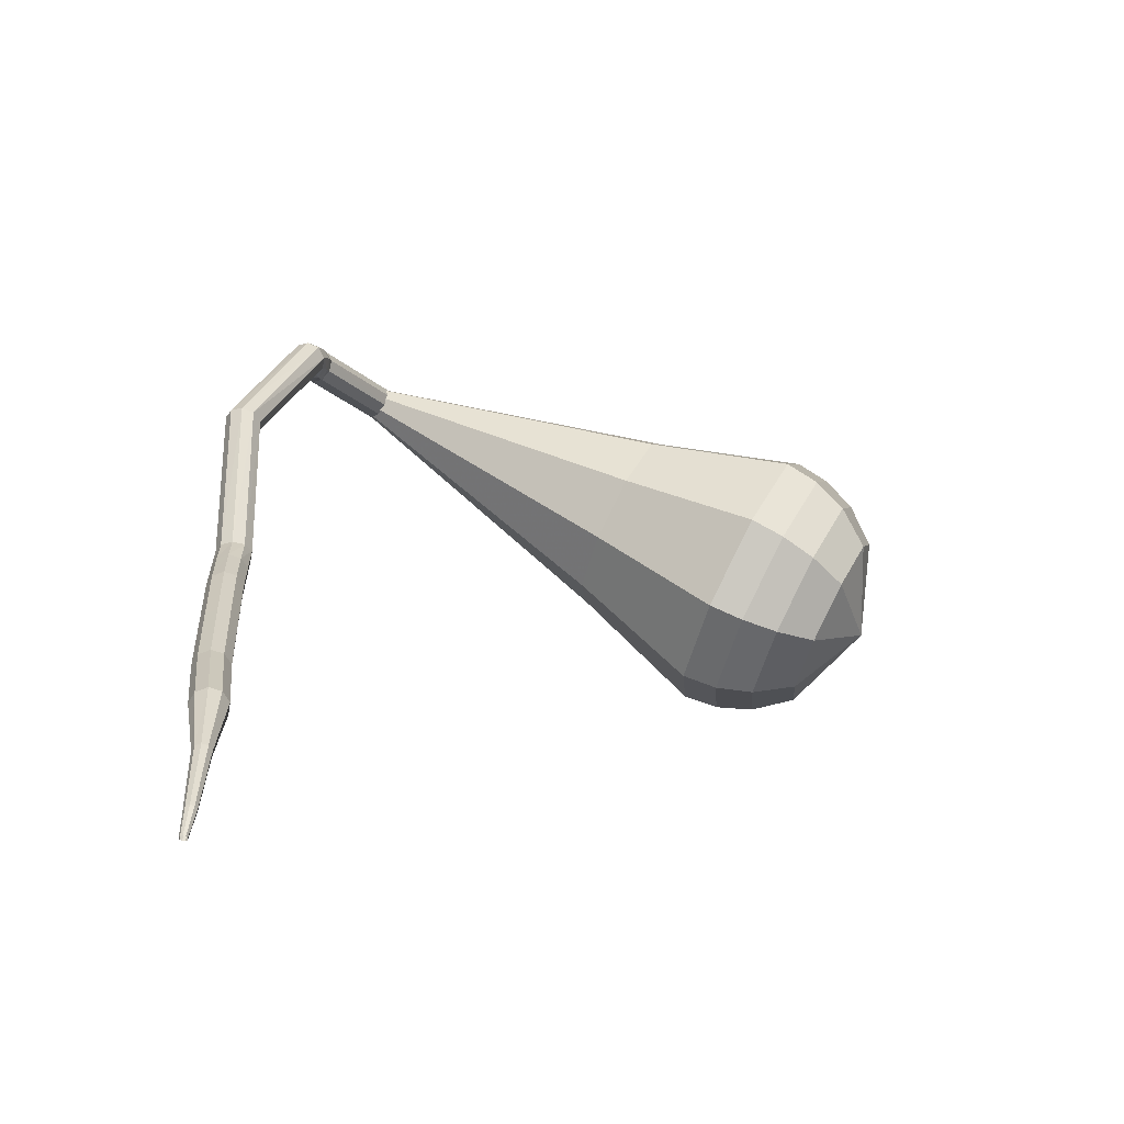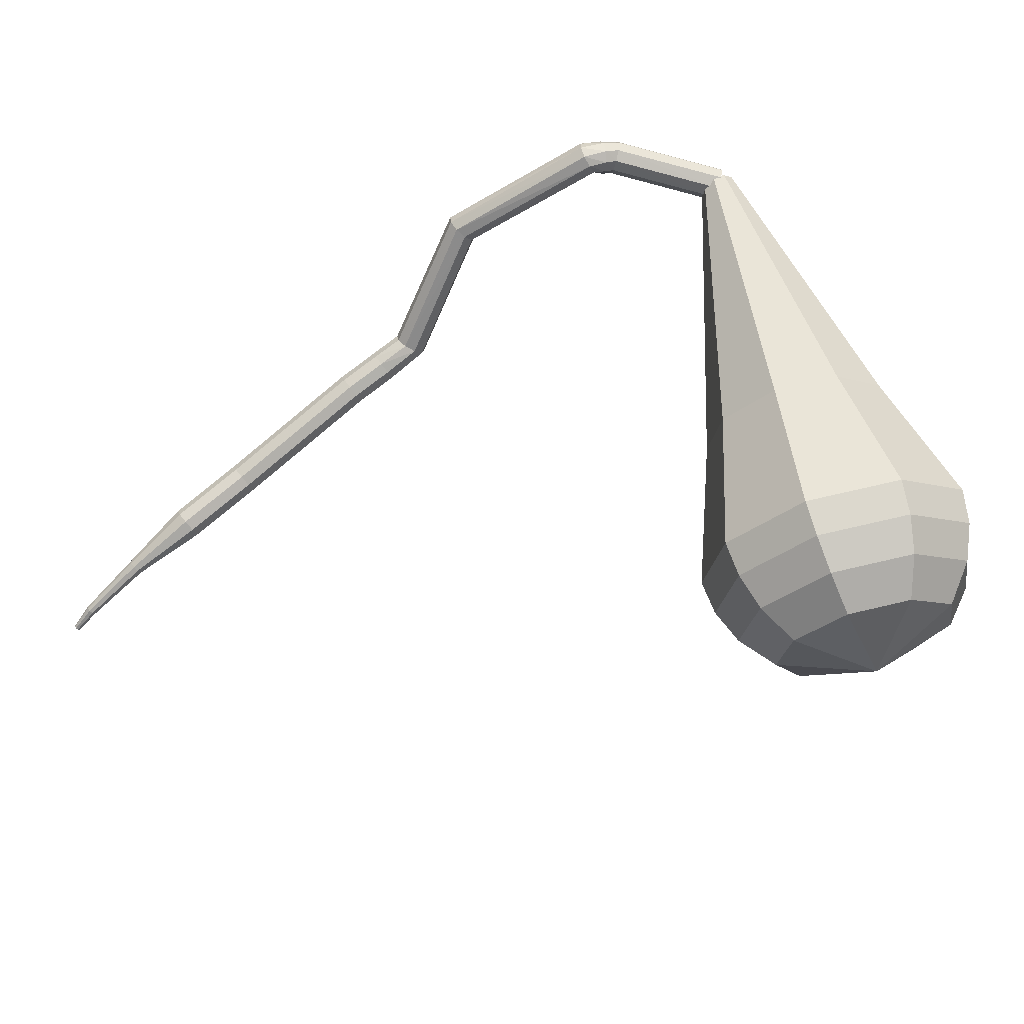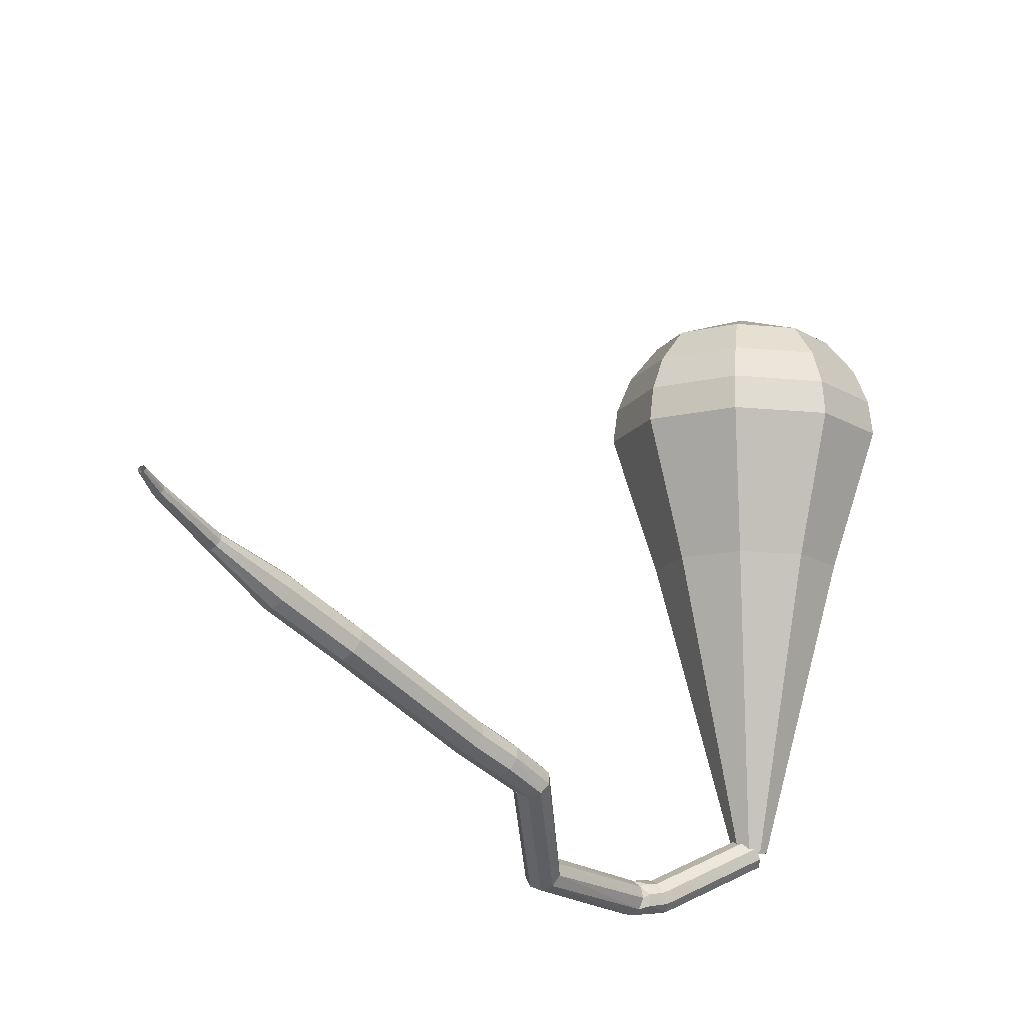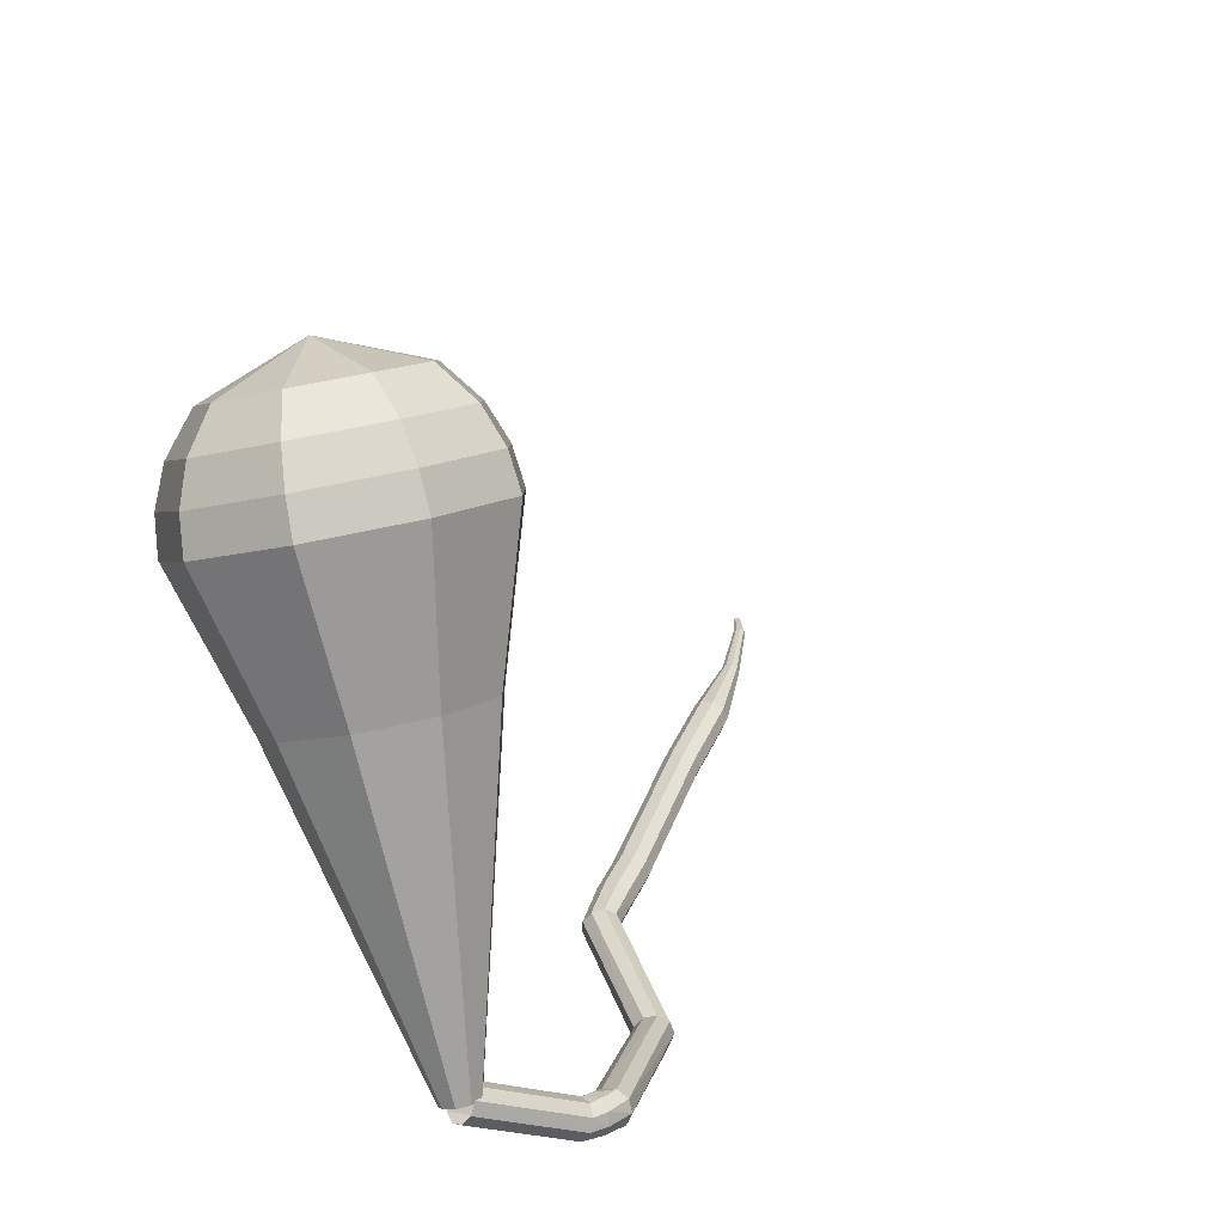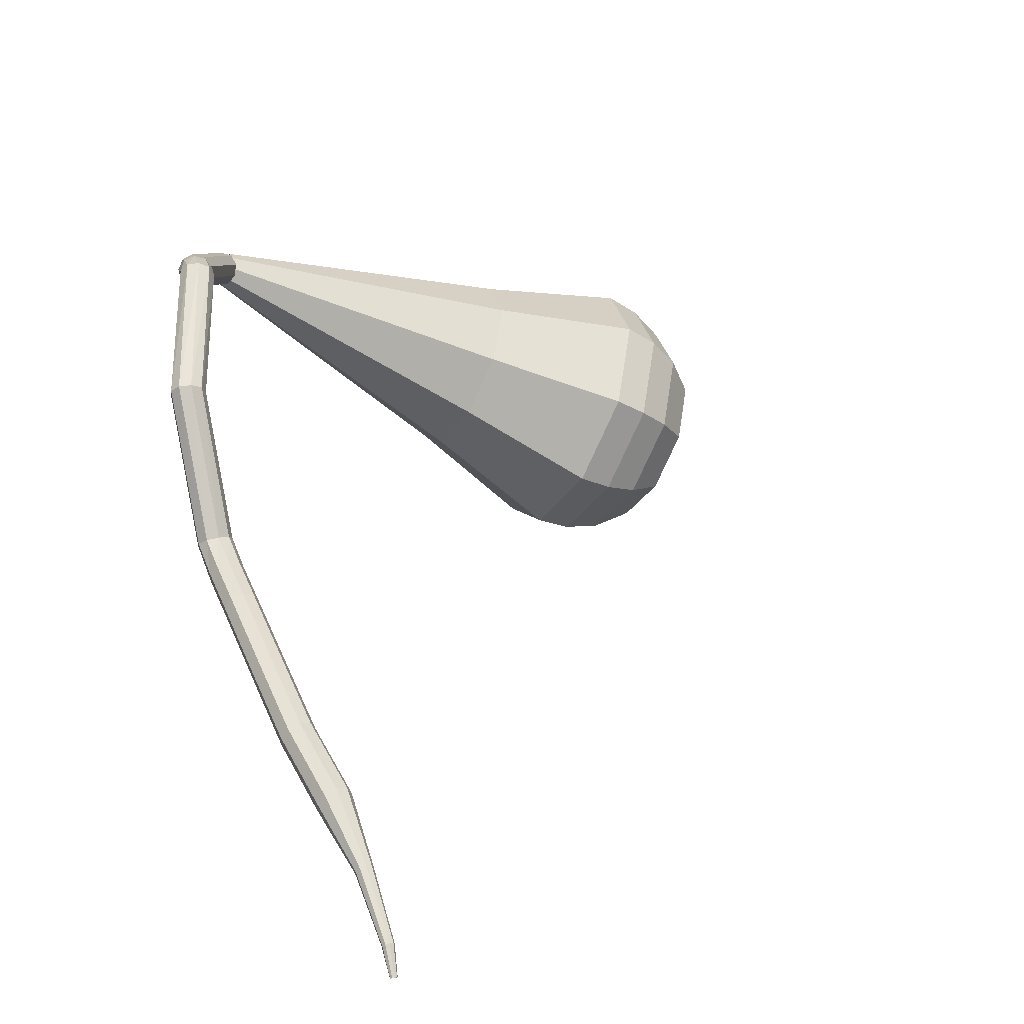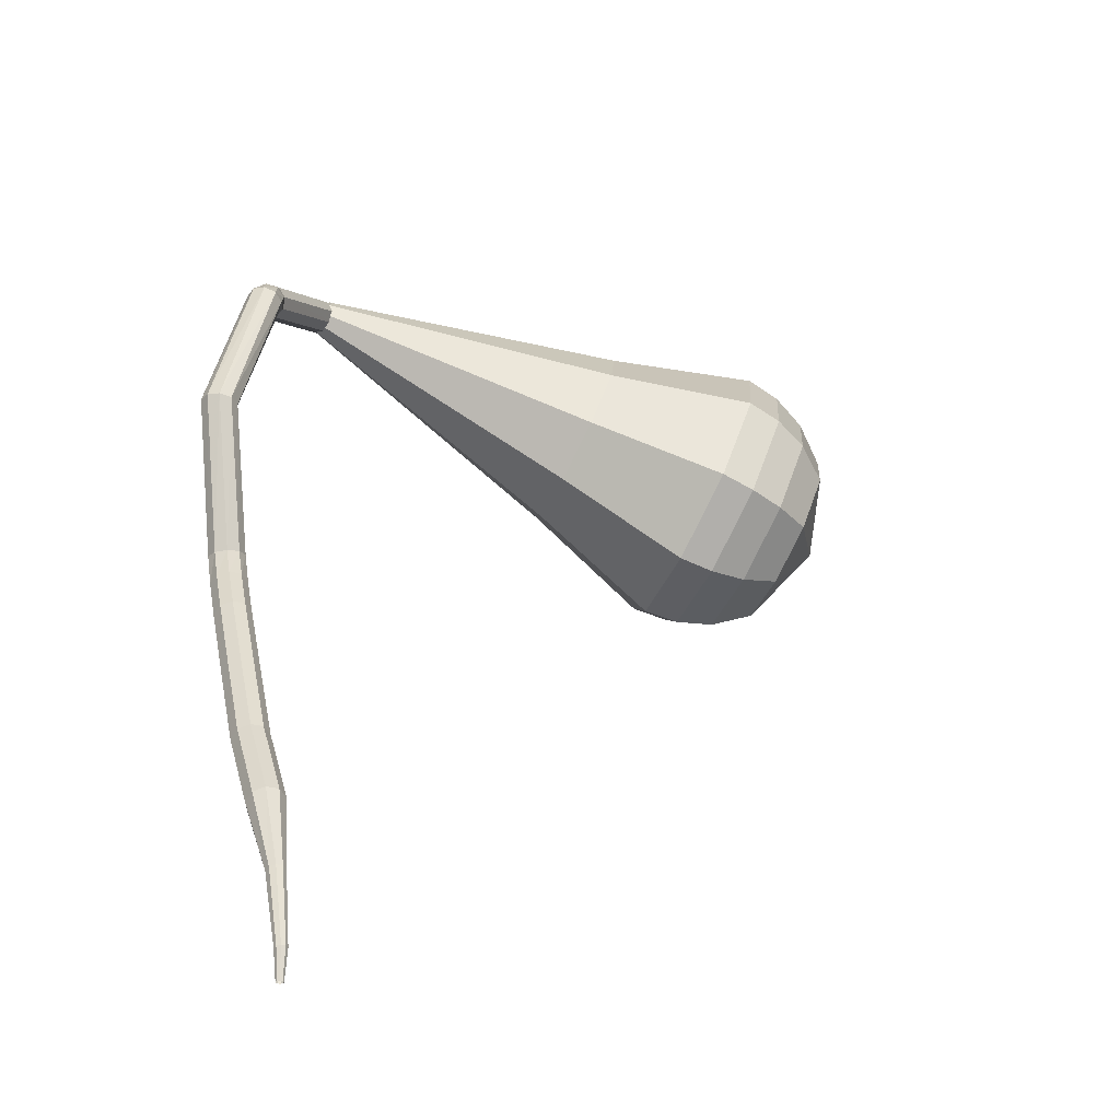
<metadata>
{"format":"obj","ext":"obj","renderer":"f3d","projection":"perspective","resolution":1024,"background":"white","views":[{"elev":-4.2,"azim":-90.8,"up":"+Y"},{"elev":39.2,"azim":-25.8,"up":"+Y"},{"elev":-42.2,"azim":-21.7,"up":"+Z"},{"elev":32.0,"azim":136.5,"up":"+Z"},{"elev":21.0,"azim":-114.2,"up":"+Y"},{"elev":11.9,"azim":-100.1,"up":"+Y"}]}
</metadata>
<code>
g tube1
v 160.4 161 169
v 160.7 160.7 168.4
v 160.7 160.1 168.1
v 160.4 159.4 168.2
v 160.1 159.1 168.7
v 159.7 159.2 169.3
v 159.6 159.7 169.7
v 159.7 160.3 169.8
v 160 160.9 169.5
v 160.4 161 169
v 155 162.5 165.6
v 155.2 162.2 165
v 155.2 161.6 164.7
v 155 161 164.8
v 154.6 160.6 165.3
v 154.3 160.7 165.9
v 154.2 161.2 166.3
v 154.3 161.8 166.4
v 154.6 162.4 166.1
v 155 162.5 165.6
v 154 162.7 165.4
v 154.1 162.4 164.8
v 154.1 161.8 164.4
v 154 161.2 164.5
v 153.8 160.7 165.1
v 153.7 160.8 165.7
v 153.6 161.2 166.2
v 153.7 161.9 166.4
v 153.8 162.5 166
v 154 162.7 165.4
v 152.5 162.6 165.2
v 152.8 162.5 164.6
v 153.1 162.1 164.3
v 153.4 161.5 164.4
v 153.5 161 164.9
v 153.3 160.9 165.5
v 153 161.2 166
v 152.6 161.8 166.1
v 152.4 162.3 165.8
v 152.5 162.6 165.2
v 144.9 157.7 162.3
v 145.2 157.6 161.6
v 145.7 157.3 161.3
v 146.1 156.8 161.4
v 146.4 156.4 161.9
v 146.3 156.3 162.6
v 145.9 156.6 163.1
v 145.4 157 163.2
v 145 157.4 162.9
v 144.9 157.7 162.3
v 141 149.9 162.3
v 141.2 149.8 161.7
v 141.7 149.4 161.3
v 142.3 149.1 161.4
v 142.7 148.8 162
v 142.7 148.8 162.6
v 142.3 149.1 163.2
v 141.7 149.4 163.3
v 141.2 149.8 162.9
v 141 149.9 162.3
v 139.4 149.1 162.3
v 139.5 148.9 161.7
v 139.8 148.4 161.3
v 140.1 147.8 161.4
v 140.3 147.4 162
v 140.3 147.4 162.7
v 140.1 147.8 163.2
v 139.8 148.4 163.3
v 139.5 148.9 163
v 139.4 149.1 162.3
v 137.2 148 162.4
v 137.2 147.8 161.7
v 137.5 147.3 161.4
v 137.8 146.7 161.5
v 138 146.3 162
v 138.1 146.3 162.7
v 137.9 146.7 163.2
v 137.6 147.3 163.4
v 137.3 147.8 163
v 137.2 148 162.4
v 133.2 145.8 162.6
v 133.3 145.6 161.9
v 133.5 145.1 161.6
v 133.9 144.5 161.7
v 134.1 144.1 162.2
v 134.1 144.1 162.9
v 133.9 144.5 163.4
v 133.6 145.1 163.6
v 133.3 145.6 163.2
v 133.2 145.8 162.6
v 129.2 143.7 162.8
v 129.3 143.4 162.1
v 129.6 142.9 161.8
v 129.9 142.3 161.9
v 130.1 141.9 162.4
v 130.1 141.9 163.1
v 130 142.4 163.6
v 129.7 143 163.8
v 129.4 143.5 163.4
v 129.2 143.7 162.8
v 125.1 141.8 163.2
v 125.2 141.5 162.6
v 125.4 141 162.3
v 125.7 140.4 162.4
v 126 140 162.9
v 126 140 163.6
v 125.8 140.5 164.1
v 125.6 141.1 164.2
v 125.3 141.6 163.9
v 125.1 141.8 163.2
v 121.5 139.1 163.4
v 121.6 139 163.1
v 121.7 138.8 162.9
v 121.9 138.5 163
v 122 138.3 163.3
v 122 138.3 163.6
v 121.9 138.5 163.9
v 121.7 138.8 163.9
v 121.6 139.1 163.8
v 121.5 139.1 163.4
v 118.3 136.5 163.4
v 118.4 136.4 163.2
v 118.5 136.3 163.1
v 118.6 136.1 163.1
v 118.7 136 163.3
v 118.7 136 163.5
v 118.6 136.1 163.7
v 118.5 136.3 163.7
v 118.3 136.4 163.6
v 118.3 136.5 163.4
v 117.3 135.2 163.3
v 117.4 135.1 163.1
v 117.4 135.1 163.1
v 117.5 135 163.1
v 117.6 134.9 163.2
v 117.6 134.9 163.3
v 117.5 135 163.4
v 117.4 135 163.5
v 117.3 135.1 163.4
v 117.3 135.2 163.3
f 1 2 12
f 12 11 1
f 2 3 13
f 13 12 2
f 3 4 14
f 14 13 3
f 4 5 15
f 15 14 4
f 5 6 16
f 16 15 5
f 6 7 17
f 17 16 6
f 7 8 18
f 18 17 7
f 8 9 19
f 19 18 8
f 9 10 20
f 20 19 9
f 11 12 22
f 22 21 11
f 12 13 23
f 23 22 12
f 13 14 24
f 24 23 13
f 14 15 25
f 25 24 14
f 15 16 26
f 26 25 15
f 16 17 27
f 27 26 16
f 17 18 28
f 28 27 17
f 18 19 29
f 29 28 18
f 19 20 30
f 30 29 19
f 21 22 32
f 32 31 21
f 22 23 33
f 33 32 22
f 23 24 34
f 34 33 23
f 24 25 35
f 35 34 24
f 25 26 36
f 36 35 25
f 26 27 37
f 37 36 26
f 27 28 38
f 38 37 27
f 28 29 39
f 39 38 28
f 29 30 40
f 40 39 29
f 31 32 42
f 42 41 31
f 32 33 43
f 43 42 32
f 33 34 44
f 44 43 33
f 34 35 45
f 45 44 34
f 35 36 46
f 46 45 35
f 36 37 47
f 47 46 36
f 37 38 48
f 48 47 37
f 38 39 49
f 49 48 38
f 39 40 50
f 50 49 39
f 41 42 52
f 52 51 41
f 42 43 53
f 53 52 42
f 43 44 54
f 54 53 43
f 44 45 55
f 55 54 44
f 45 46 56
f 56 55 45
f 46 47 57
f 57 56 46
f 47 48 58
f 58 57 47
f 48 49 59
f 59 58 48
f 49 50 60
f 60 59 49
f 51 52 62
f 62 61 51
f 52 53 63
f 63 62 52
f 53 54 64
f 64 63 53
f 54 55 65
f 65 64 54
f 55 56 66
f 66 65 55
f 56 57 67
f 67 66 56
f 57 58 68
f 68 67 57
f 58 59 69
f 69 68 58
f 59 60 70
f 70 69 59
f 61 62 72
f 72 71 61
f 62 63 73
f 73 72 62
f 63 64 74
f 74 73 63
f 64 65 75
f 75 74 64
f 65 66 76
f 76 75 65
f 66 67 77
f 77 76 66
f 67 68 78
f 78 77 67
f 68 69 79
f 79 78 68
f 69 70 80
f 80 79 69
f 71 72 82
f 82 81 71
f 72 73 83
f 83 82 72
f 73 74 84
f 84 83 73
f 74 75 85
f 85 84 74
f 75 76 86
f 86 85 75
f 76 77 87
f 87 86 76
f 77 78 88
f 88 87 77
f 78 79 89
f 89 88 78
f 79 80 90
f 90 89 79
f 81 82 92
f 92 91 81
f 82 83 93
f 93 92 82
f 83 84 94
f 94 93 83
f 84 85 95
f 95 94 84
f 85 86 96
f 96 95 85
f 86 87 97
f 97 96 86
f 87 88 98
f 98 97 87
f 88 89 99
f 99 98 88
f 89 90 100
f 100 99 89
f 91 92 102
f 102 101 91
f 92 93 103
f 103 102 92
f 93 94 104
f 104 103 93
f 94 95 105
f 105 104 94
f 95 96 106
f 106 105 95
f 96 97 107
f 107 106 96
f 97 98 108
f 108 107 97
f 98 99 109
f 109 108 98
f 99 100 110
f 110 109 99
f 101 102 112
f 112 111 101
f 102 103 113
f 113 112 102
f 103 104 114
f 114 113 103
f 104 105 115
f 115 114 104
f 105 106 116
f 116 115 105
f 106 107 117
f 117 116 106
f 107 108 118
f 118 117 107
f 108 109 119
f 119 118 108
f 109 110 120
f 120 119 109
f 111 112 122
f 122 121 111
f 112 113 123
f 123 122 112
f 113 114 124
f 124 123 113
f 114 115 125
f 125 124 114
f 115 116 126
f 126 125 115
f 116 117 127
f 127 126 116
f 117 118 128
f 128 127 117
f 118 119 129
f 129 128 118
f 119 120 130
f 130 129 119
f 121 122 132
f 132 131 121
f 122 123 133
f 133 132 122
f 123 124 134
f 134 133 123
f 124 125 135
f 135 134 124
f 125 126 136
f 136 135 125
f 126 127 137
f 137 136 126
f 127 128 138
f 138 137 127
f 128 129 139
f 139 138 128
f 129 130 140
f 140 139 129
v 159.2 160.4 169
v 159.2 159.8 168.7
v 159.7 159.3 168.5
v 160.3 159.2 168.6
v 160.9 159.4 168.8
v 161.1 160 169.1
v 160.9 160.6 169.4
v 160.3 160.9 169.4
v 159.6 160.8 169.3
v 159.2 160.4 169
v 152.2 154.4 183.9
v 152.3 151.1 182.3
v 154.8 148.4 181.4
v 158.4 147.7 181.7
v 161.5 149.2 183.1
v 162.7 152.3 184.8
v 161.3 155.5 186.2
v 158.1 157.3 186.5
v 154.5 156.9 185.6
v 152.2 154.4 183.9
v 151.3 153.8 185.7
v 151.4 150.1 183.9
v 154.2 147.1 182.9
v 158.2 146.2 183.2
v 161.7 147.9 184.7
v 163 151.4 186.7
v 161.5 154.9 188.2
v 157.9 157 188.5
v 153.8 156.5 187.6
v 151.3 153.8 185.7
v 150.4 153.1 187.5
v 150.5 149 185.4
v 153.5 145.7 184.3
v 158 144.8 184.7
v 161.9 146.7 186.4
v 163.3 150.4 188.6
v 161.6 154.4 190.2
v 157.6 156.6 190.6
v 153.2 156.1 189.5
v 150.4 153.1 187.5
v 149.4 152.5 189.2
v 149.6 148 187
v 152.9 144.4 185.8
v 157.8 143.3 186.2
v 162 145.4 188
v 163.6 149.5 190.4
v 161.7 153.9 192.2
v 157.4 156.3 192.7
v 152.5 155.8 191.5
v 149.4 152.5 189.2
v 148.5 151.8 191
v 148.7 146.9 188.6
v 152.3 143 187.3
v 157.6 141.9 187.7
v 162.2 144.1 189.7
v 163.9 148.6 192.3
v 161.9 153.3 194.3
v 157.1 156 194.7
v 151.9 155.4 193.4
v 148.5 151.8 191
v 148.4 150.8 192.8
v 148.6 146.1 190.4
v 152 142.3 189.2
v 157.2 141.2 189.6
v 161.7 143.4 191.5
v 163.3 147.7 194
v 161.4 152.3 195.9
v 156.8 154.9 196.4
v 151.7 154.3 195.1
v 148.4 150.8 192.8
v 148.8 149.7 194.5
v 149 145.4 192.4
v 152.1 142 191.3
v 156.7 141.1 191.7
v 160.7 143 193.4
v 162.2 146.9 195.6
v 160.4 151 197.4
v 156.3 153.3 197.7
v 151.7 152.8 196.6
v 148.8 149.7 194.5
v 150.1 148.2 196.3
v 150.2 145 194.7
v 152.5 142.4 193.8
v 156.1 141.6 194.1
v 159.1 143.1 195.4
v 160.2 146.1 197.1
v 158.9 149.2 198.5
v 155.8 151 198.7
v 152.3 150.6 197.9
v 150.1 148.2 196.3
v 154.7 145.5 198.1
v 154.7 145.5 198.1
v 154.7 145.5 198.1
v 154.7 145.5 198.1
v 154.7 145.5 198.1
v 154.7 145.5 198.1
v 154.7 145.5 198.1
v 154.7 145.5 198.1
v 154.7 145.5 198.1
v 154.7 145.5 198.1
f 141 142 152
f 152 151 141
f 142 143 153
f 153 152 142
f 143 144 154
f 154 153 143
f 144 145 155
f 155 154 144
f 145 146 156
f 156 155 145
f 146 147 157
f 157 156 146
f 147 148 158
f 158 157 147
f 148 149 159
f 159 158 148
f 149 150 160
f 160 159 149
f 151 152 162
f 162 161 151
f 152 153 163
f 163 162 152
f 153 154 164
f 164 163 153
f 154 155 165
f 165 164 154
f 155 156 166
f 166 165 155
f 156 157 167
f 167 166 156
f 157 158 168
f 168 167 157
f 158 159 169
f 169 168 158
f 159 160 170
f 170 169 159
f 161 162 172
f 172 171 161
f 162 163 173
f 173 172 162
f 163 164 174
f 174 173 163
f 164 165 175
f 175 174 164
f 165 166 176
f 176 175 165
f 166 167 177
f 177 176 166
f 167 168 178
f 178 177 167
f 168 169 179
f 179 178 168
f 169 170 180
f 180 179 169
f 171 172 182
f 182 181 171
f 172 173 183
f 183 182 172
f 173 174 184
f 184 183 173
f 174 175 185
f 185 184 174
f 175 176 186
f 186 185 175
f 176 177 187
f 187 186 176
f 177 178 188
f 188 187 177
f 178 179 189
f 189 188 178
f 179 180 190
f 190 189 179
f 181 182 192
f 192 191 181
f 182 183 193
f 193 192 182
f 183 184 194
f 194 193 183
f 184 185 195
f 195 194 184
f 185 186 196
f 196 195 185
f 186 187 197
f 197 196 186
f 187 188 198
f 198 197 187
f 188 189 199
f 199 198 188
f 189 190 200
f 200 199 189
f 191 192 202
f 202 201 191
f 192 193 203
f 203 202 192
f 193 194 204
f 204 203 193
f 194 195 205
f 205 204 194
f 195 196 206
f 206 205 195
f 196 197 207
f 207 206 196
f 197 198 208
f 208 207 197
f 198 199 209
f 209 208 198
f 199 200 210
f 210 209 199
f 201 202 212
f 212 211 201
f 202 203 213
f 213 212 202
f 203 204 214
f 214 213 203
f 204 205 215
f 215 214 204
f 205 206 216
f 216 215 205
f 206 207 217
f 217 216 206
f 207 208 218
f 218 217 207
f 208 209 219
f 219 218 208
f 209 210 220
f 220 219 209
f 211 212 222
f 222 221 211
f 212 213 223
f 223 222 212
f 213 214 224
f 224 223 213
f 214 215 225
f 225 224 214
f 215 216 226
f 226 225 215
f 216 217 227
f 227 226 216
f 217 218 228
f 228 227 217
f 218 219 229
f 229 228 218
f 219 220 230
f 230 229 219
f 221 222 232
f 232 231 221
f 222 223 233
f 233 232 222
f 223 224 234
f 234 233 223
f 224 225 235
f 235 234 224
f 225 226 236
f 236 235 225
f 226 227 237
f 237 236 226
f 227 228 238
f 238 237 227
f 228 229 239
f 239 238 228
f 229 230 240
f 240 239 229
g

</code>
